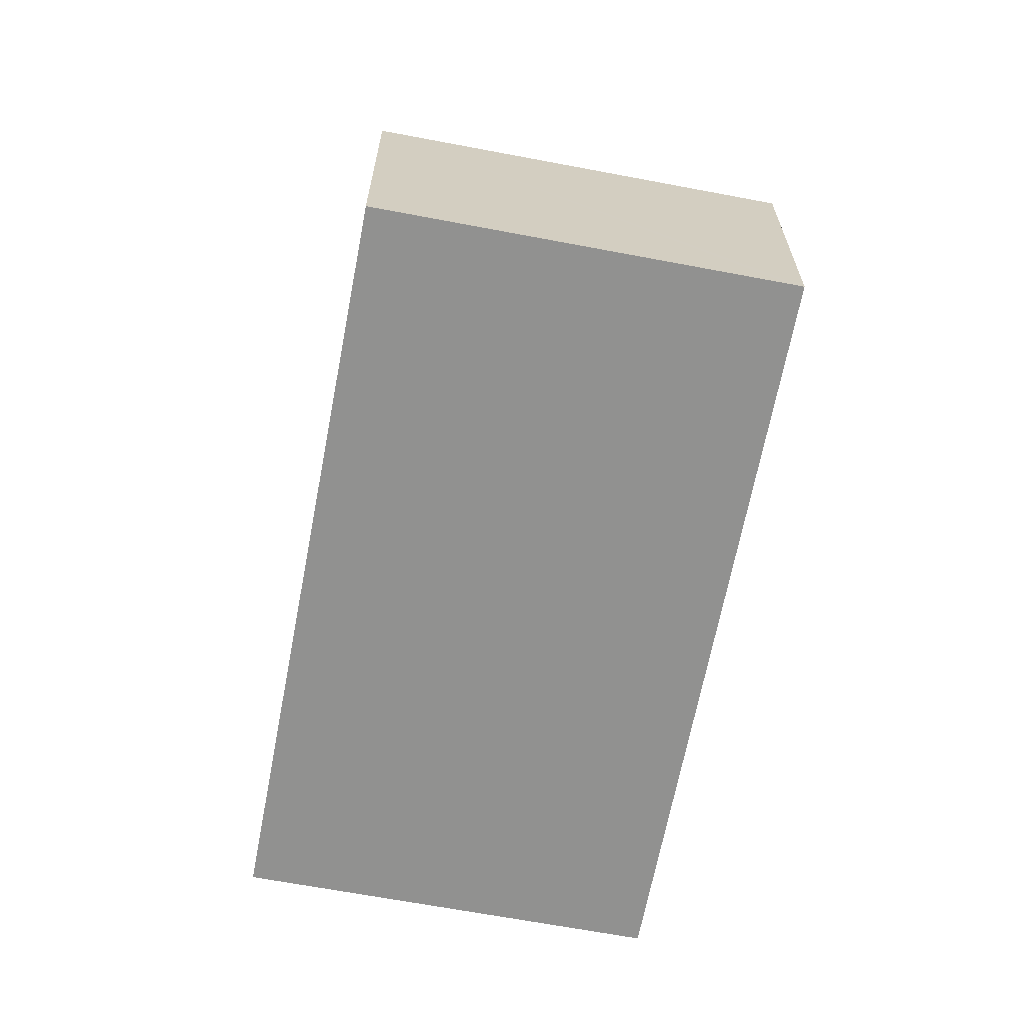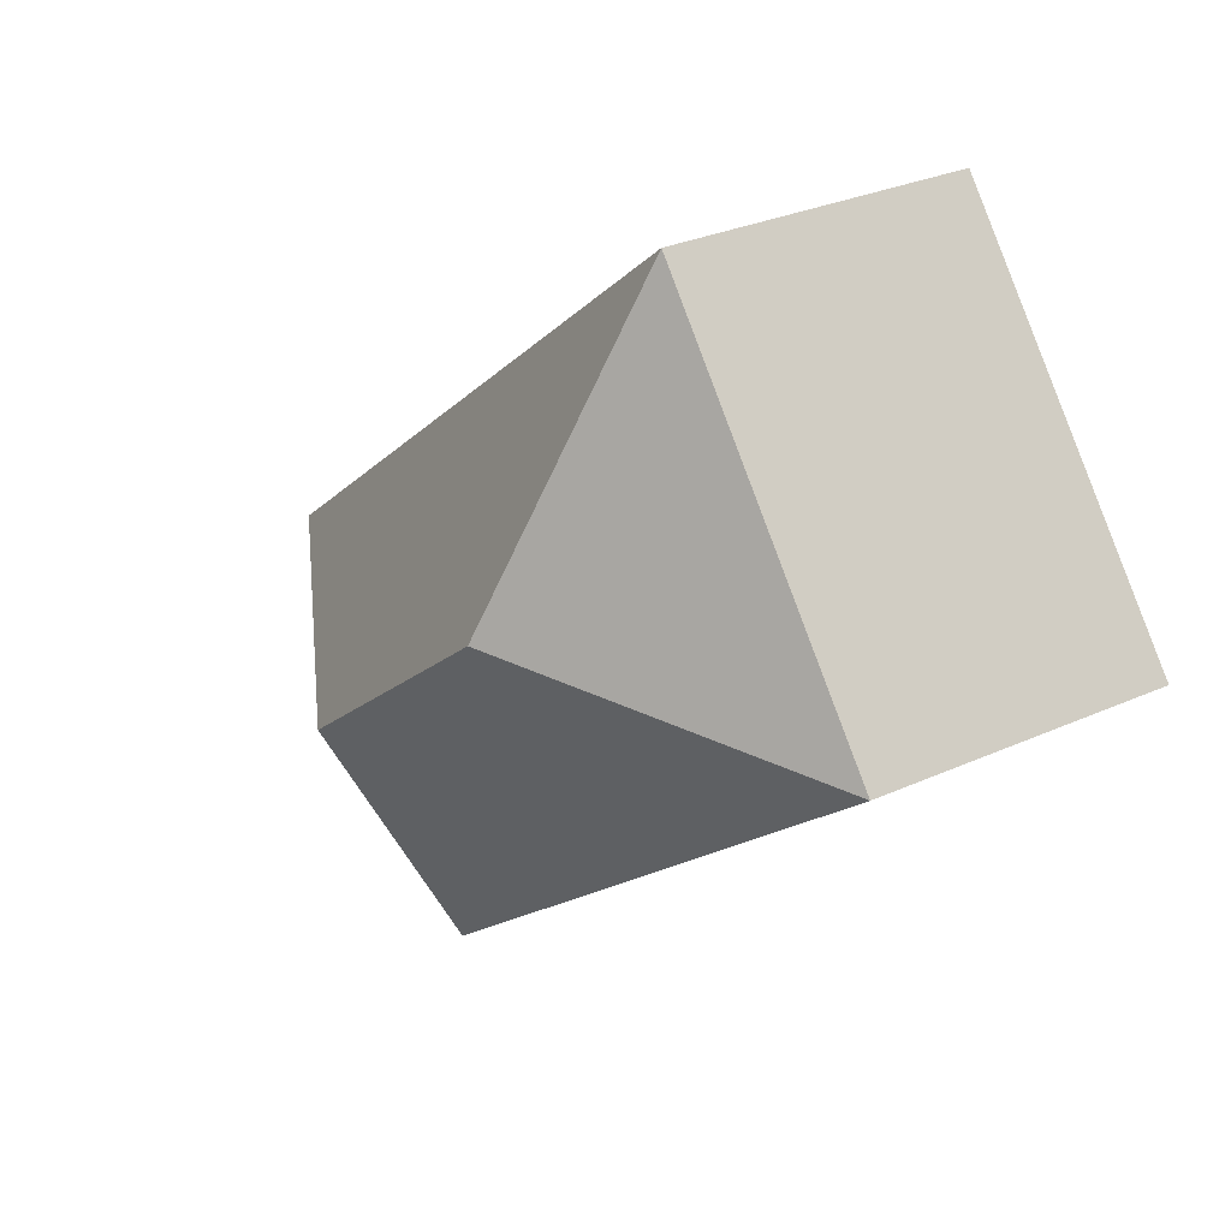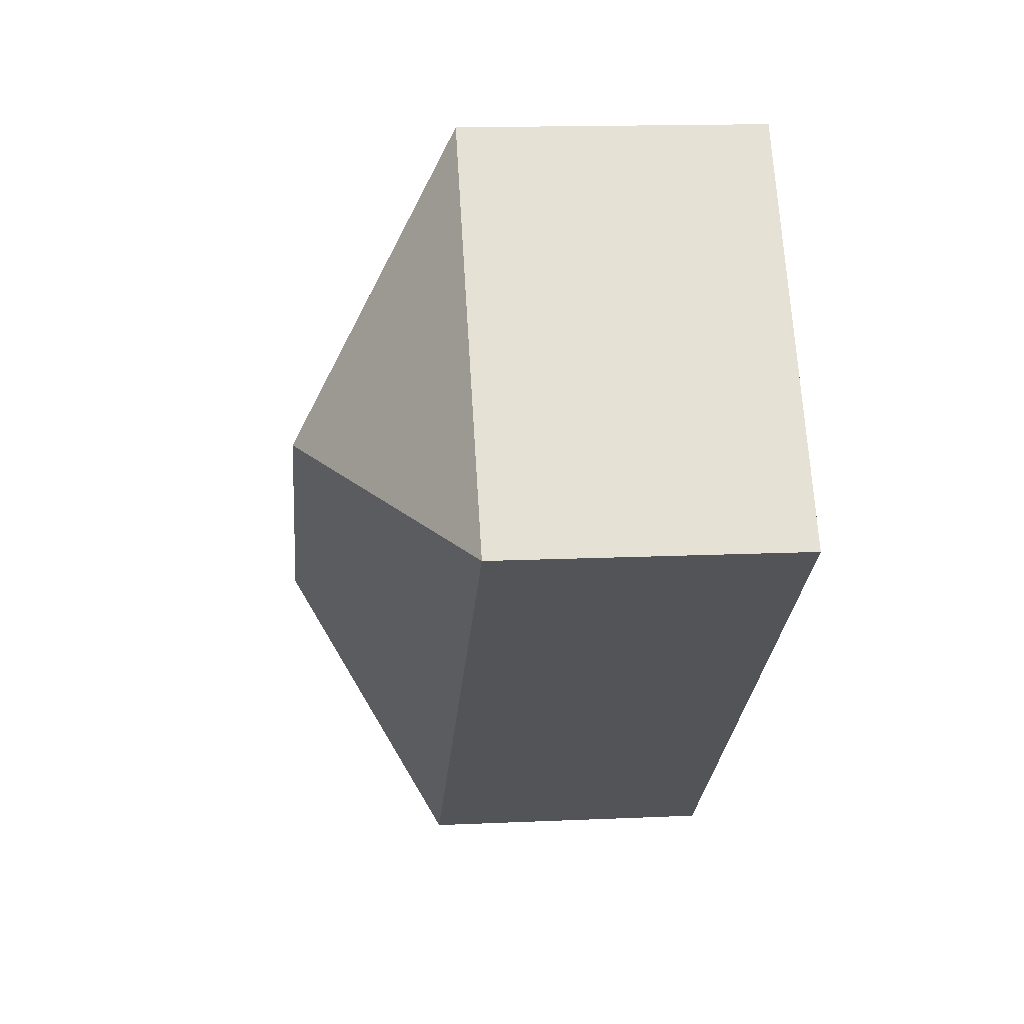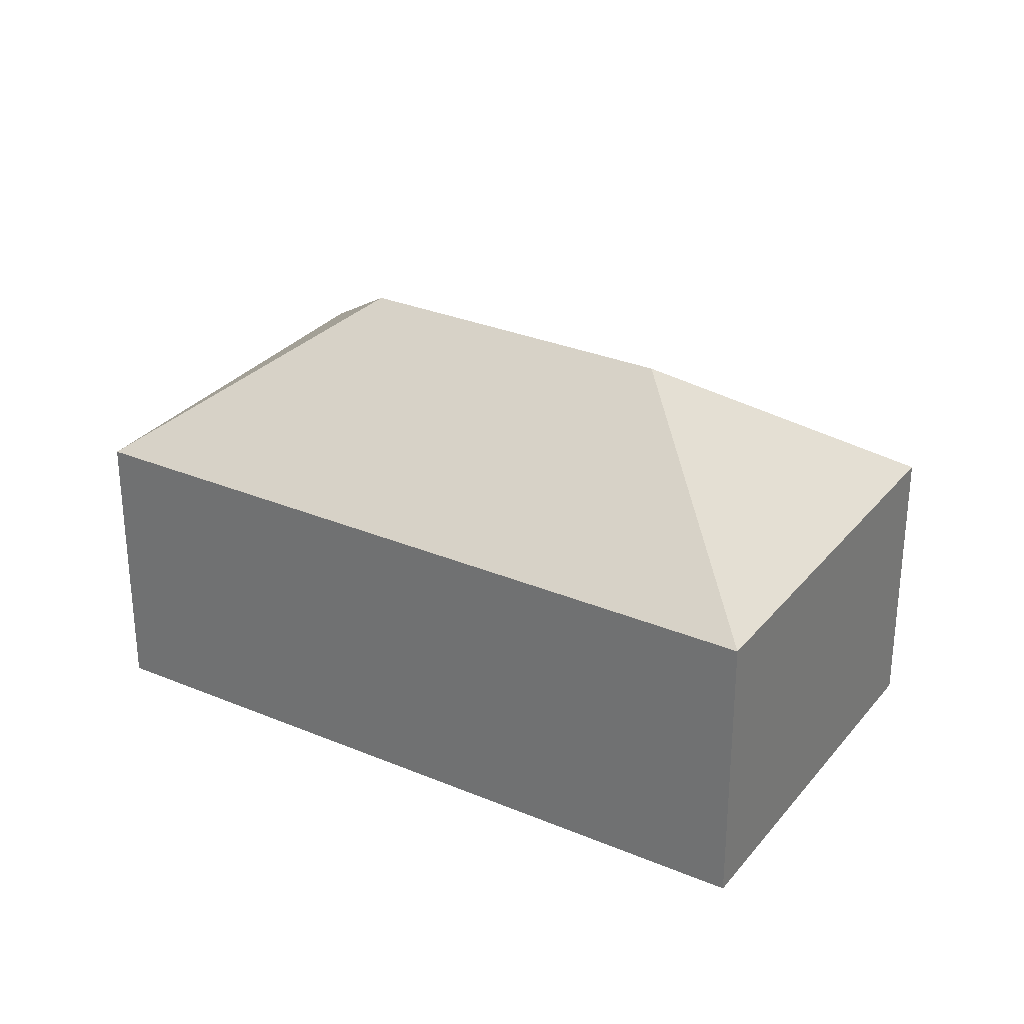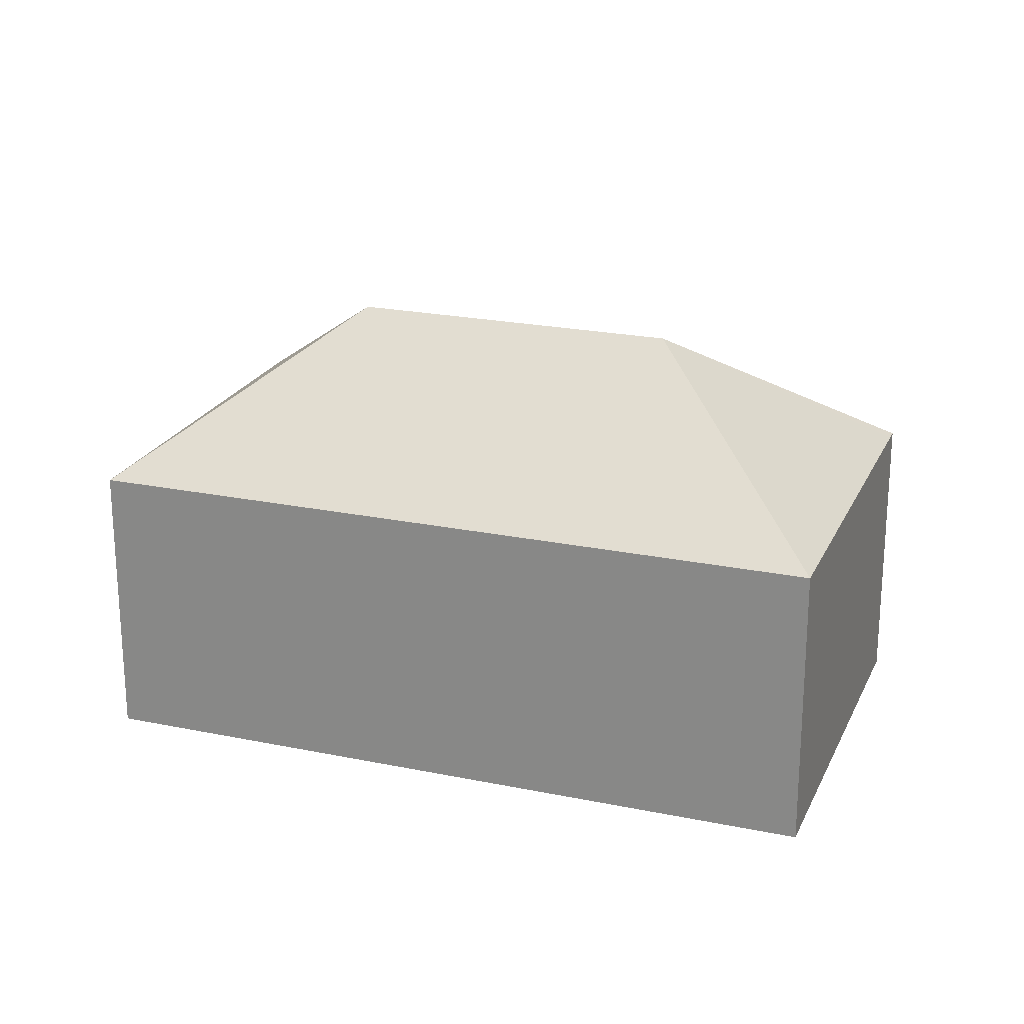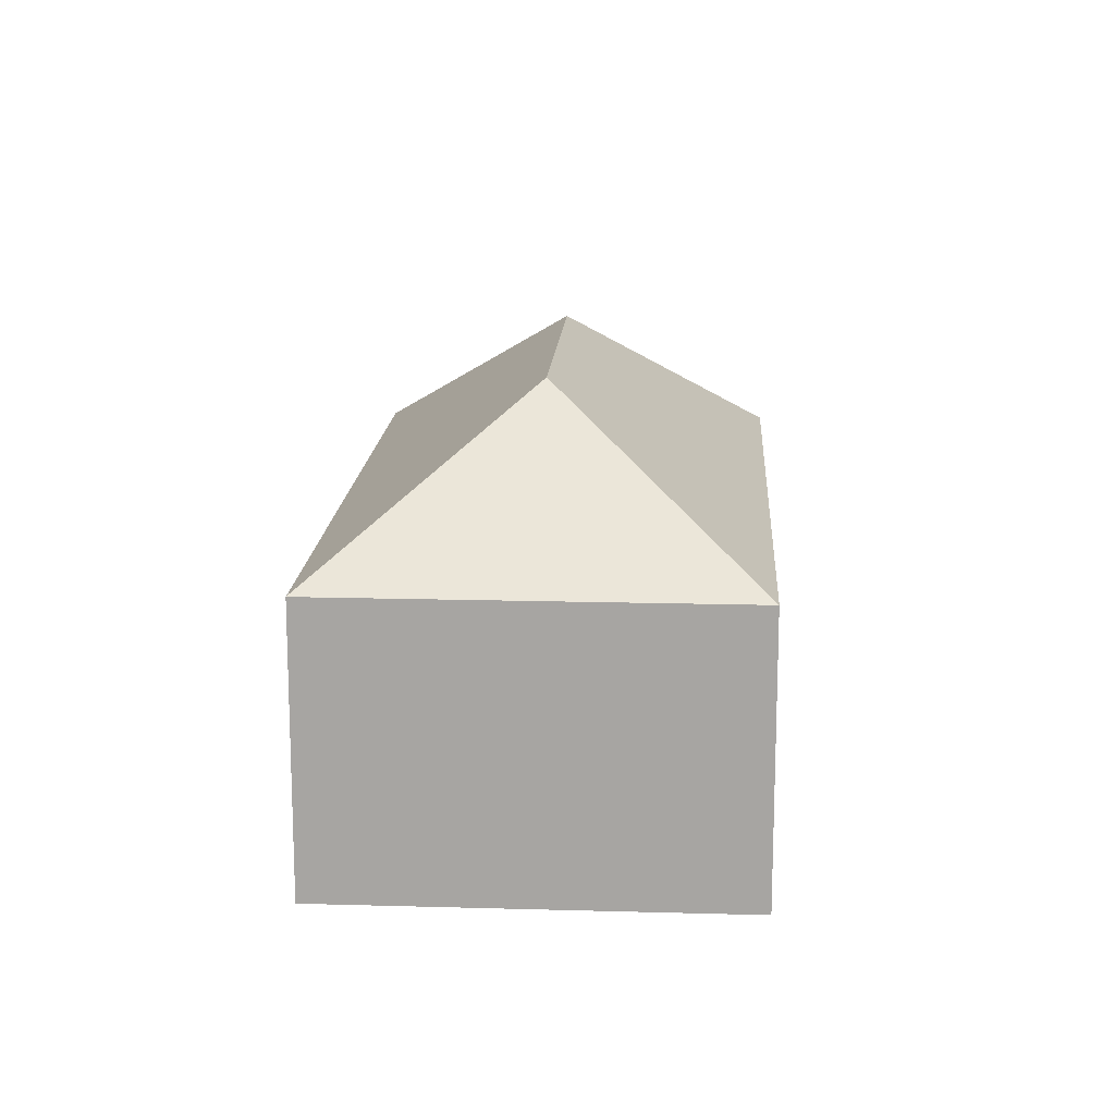
<metadata>
{"format":"obj","ext":"obj","renderer":"f3d","projection":"perspective","resolution":1024,"background":"white","views":[{"elev":-66.0,"azim":-61.6,"up":"+Y"},{"elev":30.0,"azim":-123.5,"up":"+Z"},{"elev":15.2,"azim":-95.5,"up":"+Z"},{"elev":29.9,"azim":-109.3,"up":"+Y"},{"elev":22.4,"azim":-121.1,"up":"+Y"},{"elev":15.5,"azim":132.6,"up":"+Y"}]}
</metadata>
<code>
v  13.32 10.49 -4.325
v  20.45 6.828 -3.598
v  14.05 6.828 -11.45
v  19.66 6.828 -2.953
v  6.398 6.828 7.852
v  7.125 10.49 0.727
v  0 6.828 4.181e-16
v  6.192 6.828 7.599
v  6.398 -4.808e-16 7.852
v  6.192 -4.653e-16 7.599
v  0 0 0
v  19.66 1.808e-16 -2.953
v  20.45 2.203e-16 -3.598
v  14.05 7.011e-16 -11.45
g defaultobject
f 1 2 3
f 1 4 2
f 4 1 5
f 5 1 6
f 6 3 7
f 3 6 1
f 8 6 7
f 6 8 5
f 8 9 5
f 9 8 7
f 9 7 10
f 10 7 11
f 9 4 5
f 4 9 12
f 4 12 2
f 2 12 13
f 13 3 2
f 3 13 14
f 14 7 3
f 7 14 11
f 12 14 13
f 14 12 11
f 11 12 10
f 10 12 9

</code>
